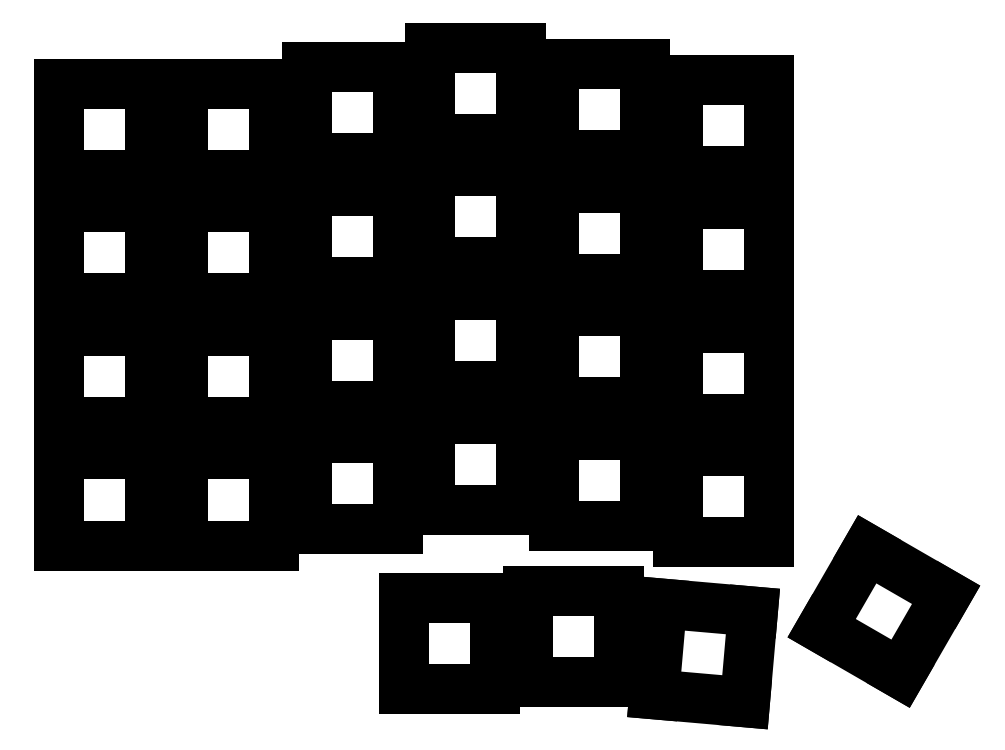
<metadata>
{"format":"dxf","ext":"dxf","renderer":"ezdxf+matplotlib","layout":"modelspace","background":"white","min_lineweight":24,"dpi":150}
</metadata>
<code>
0
SECTION
2
ENTITIES
0
LINE
8
0
10
43
20
-138
11
57
21
-138
0
LINE
8
0
10
57
20
-138
11
57
21
-124
0
LINE
8
0
10
57
20
-124
11
43
21
-124
0
LINE
8
0
10
43
20
-124
11
43
21
-138
0
LINE
8
0
10
43
20
-119
11
57
21
-119
0
LINE
8
0
10
57
20
-119
11
57
21
-105
0
LINE
8
0
10
57
20
-105
11
43
21
-105
0
LINE
8
0
10
43
20
-105
11
43
21
-119
0
LINE
8
0
10
43
20
-100
11
57
21
-100
0
LINE
8
0
10
57
20
-100
11
57
21
-86
0
LINE
8
0
10
57
20
-86
11
43
21
-86
0
LINE
8
0
10
43
20
-86
11
43
21
-100
0
LINE
8
0
10
43
20
-81
11
57
21
-81
0
LINE
8
0
10
57
20
-81
11
57
21
-67
0
LINE
8
0
10
57
20
-67
11
43
21
-67
0
LINE
8
0
10
43
20
-67
11
43
21
-81
0
LINE
8
0
10
62
20
-138
11
76
21
-138
0
LINE
8
0
10
76
20
-138
11
76
21
-124
0
LINE
8
0
10
76
20
-124
11
62
21
-124
0
LINE
8
0
10
62
20
-124
11
62
21
-138
0
LINE
8
0
10
62
20
-119
11
76
21
-119
0
LINE
8
0
10
76
20
-119
11
76
21
-105
0
LINE
8
0
10
76
20
-105
11
62
21
-105
0
LINE
8
0
10
62
20
-105
11
62
21
-119
0
LINE
8
0
10
62
20
-100
11
76
21
-100
0
LINE
8
0
10
76
20
-100
11
76
21
-86
0
LINE
8
0
10
76
20
-86
11
62
21
-86
0
LINE
8
0
10
62
20
-86
11
62
21
-100
0
LINE
8
0
10
62
20
-81
11
76
21
-81
0
LINE
8
0
10
76
20
-81
11
76
21
-67
0
LINE
8
0
10
76
20
-67
11
62
21
-67
0
LINE
8
0
10
62
20
-67
11
62
21
-81
0
LINE
8
0
10
81
20
-135.5
11
95
21
-135.5
0
LINE
8
0
10
95
20
-135.5
11
95
21
-121.5
0
LINE
8
0
10
95
20
-121.5
11
81
21
-121.5
0
LINE
8
0
10
81
20
-121.5
11
81
21
-135.5
0
LINE
8
0
10
81
20
-116.5
11
95
21
-116.5
0
LINE
8
0
10
95
20
-116.5
11
95
21
-102.5
0
LINE
8
0
10
95
20
-102.5
11
81
21
-102.5
0
LINE
8
0
10
81
20
-102.5
11
81
21
-116.5
0
LINE
8
0
10
81
20
-97.5
11
95
21
-97.5
0
LINE
8
0
10
95
20
-97.5
11
95
21
-83.5
0
LINE
8
0
10
95
20
-83.5
11
81
21
-83.5
0
LINE
8
0
10
81
20
-83.5
11
81
21
-97.5
0
LINE
8
0
10
81
20
-78.5
11
95
21
-78.5
0
LINE
8
0
10
95
20
-78.5
11
95
21
-64.5
0
LINE
8
0
10
95
20
-64.5
11
81
21
-64.5
0
LINE
8
0
10
81
20
-64.5
11
81
21
-78.5
0
LINE
8
0
10
100
20
-132.5
11
114
21
-132.5
0
LINE
8
0
10
114
20
-132.5
11
114
21
-118.5
0
LINE
8
0
10
114
20
-118.5
11
100
21
-118.5
0
LINE
8
0
10
100
20
-118.5
11
100
21
-132.5
0
LINE
8
0
10
100
20
-113.5
11
114
21
-113.5
0
LINE
8
0
10
114
20
-113.5
11
114
21
-99.5
0
LINE
8
0
10
114
20
-99.5
11
100
21
-99.5
0
LINE
8
0
10
100
20
-99.5
11
100
21
-113.5
0
LINE
8
0
10
100
20
-94.5
11
114
21
-94.5
0
LINE
8
0
10
114
20
-94.5
11
114
21
-80.5
0
LINE
8
0
10
114
20
-80.5
11
100
21
-80.5
0
LINE
8
0
10
100
20
-80.5
11
100
21
-94.5
0
LINE
8
0
10
100
20
-75.5
11
114
21
-75.5
0
LINE
8
0
10
114
20
-75.5
11
114
21
-61.5
0
LINE
8
0
10
114
20
-61.5
11
100
21
-61.5
0
LINE
8
0
10
100
20
-61.5
11
100
21
-75.5
0
LINE
8
0
10
119
20
-135
11
133
21
-135
0
LINE
8
0
10
133
20
-135
11
133
21
-121
0
LINE
8
0
10
133
20
-121
11
119
21
-121
0
LINE
8
0
10
119
20
-121
11
119
21
-135
0
LINE
8
0
10
119
20
-116
11
133
21
-116
0
LINE
8
0
10
133
20
-116
11
133
21
-102
0
LINE
8
0
10
133
20
-102
11
119
21
-102
0
LINE
8
0
10
119
20
-102
11
119
21
-116
0
LINE
8
0
10
119
20
-97
11
133
21
-97
0
LINE
8
0
10
133
20
-97
11
133
21
-83
0
LINE
8
0
10
133
20
-83
11
119
21
-83
0
LINE
8
0
10
119
20
-83
11
119
21
-97
0
LINE
8
0
10
119
20
-78
11
133
21
-78
0
LINE
8
0
10
133
20
-78
11
133
21
-64
0
LINE
8
0
10
133
20
-64
11
119
21
-64
0
LINE
8
0
10
119
20
-64
11
119
21
-78
0
LINE
8
0
10
138
20
-137.5
11
152
21
-137.5
0
LINE
8
0
10
152
20
-137.5
11
152
21
-123.5
0
LINE
8
0
10
152
20
-123.5
11
138
21
-123.5
0
LINE
8
0
10
138
20
-123.5
11
138
21
-137.5
0
LINE
8
0
10
138
20
-118.5
11
152
21
-118.5
0
LINE
8
0
10
152
20
-118.5
11
152
21
-104.5
0
LINE
8
0
10
152
20
-104.5
11
138
21
-104.5
0
LINE
8
0
10
138
20
-104.5
11
138
21
-118.5
0
LINE
8
0
10
138
20
-99.5
11
152
21
-99.5
0
LINE
8
0
10
152
20
-99.5
11
152
21
-85.5
0
LINE
8
0
10
152
20
-85.5
11
138
21
-85.5
0
LINE
8
0
10
138
20
-85.5
11
138
21
-99.5
0
LINE
8
0
10
138
20
-80.5
11
152
21
-80.5
0
LINE
8
0
10
152
20
-80.5
11
152
21
-66.5
0
LINE
8
0
10
152
20
-66.5
11
138
21
-66.5
0
LINE
8
0
10
138
20
-66.5
11
138
21
-80.5
0
LINE
8
0
10
96
20
-160
11
110
21
-160
0
LINE
8
0
10
110
20
-160
11
110
21
-146
0
LINE
8
0
10
110
20
-146
11
96
21
-146
0
LINE
8
0
10
96
20
-146
11
96
21
-160
0
LINE
8
0
10
115
20
-159
11
129
21
-159
0
LINE
8
0
10
129
20
-159
11
129
21
-145
0
LINE
8
0
10
129
20
-145
11
115
21
-145
0
LINE
8
0
10
115
20
-145
11
115
21
-159
0
LINE
8
0
10
134.4
20
-160.9
11
148.4
21
-162.1
0
LINE
8
0
10
148.4
20
-162.1
11
149.6
21
-148.1
0
LINE
8
0
10
149.6
20
-148.1
11
135.6
21
-146.9
0
LINE
8
0
10
135.6
20
-146.9
11
134.4
21
-160.9
0
LINE
8
0
10
172.3
20
-157.7
11
179.3
21
-145.6
0
LINE
8
0
10
179.3
20
-145.6
11
167.1
21
-138.6
0
LINE
8
0
10
167.1
20
-138.6
11
160.1
21
-150.7
0
LINE
8
0
10
160.1
20
-150.7
11
172.3
21
-157.7
0
ENDSEC
0
EOF

</code>
